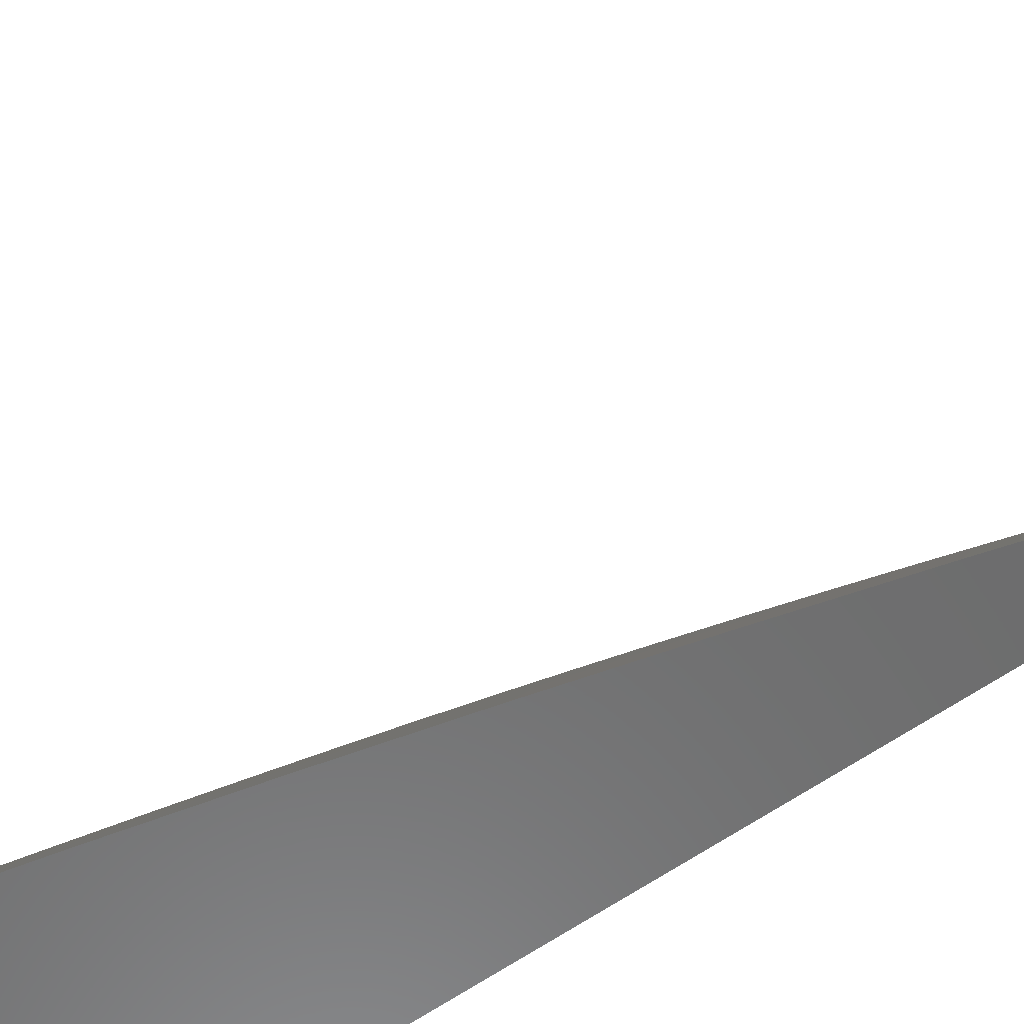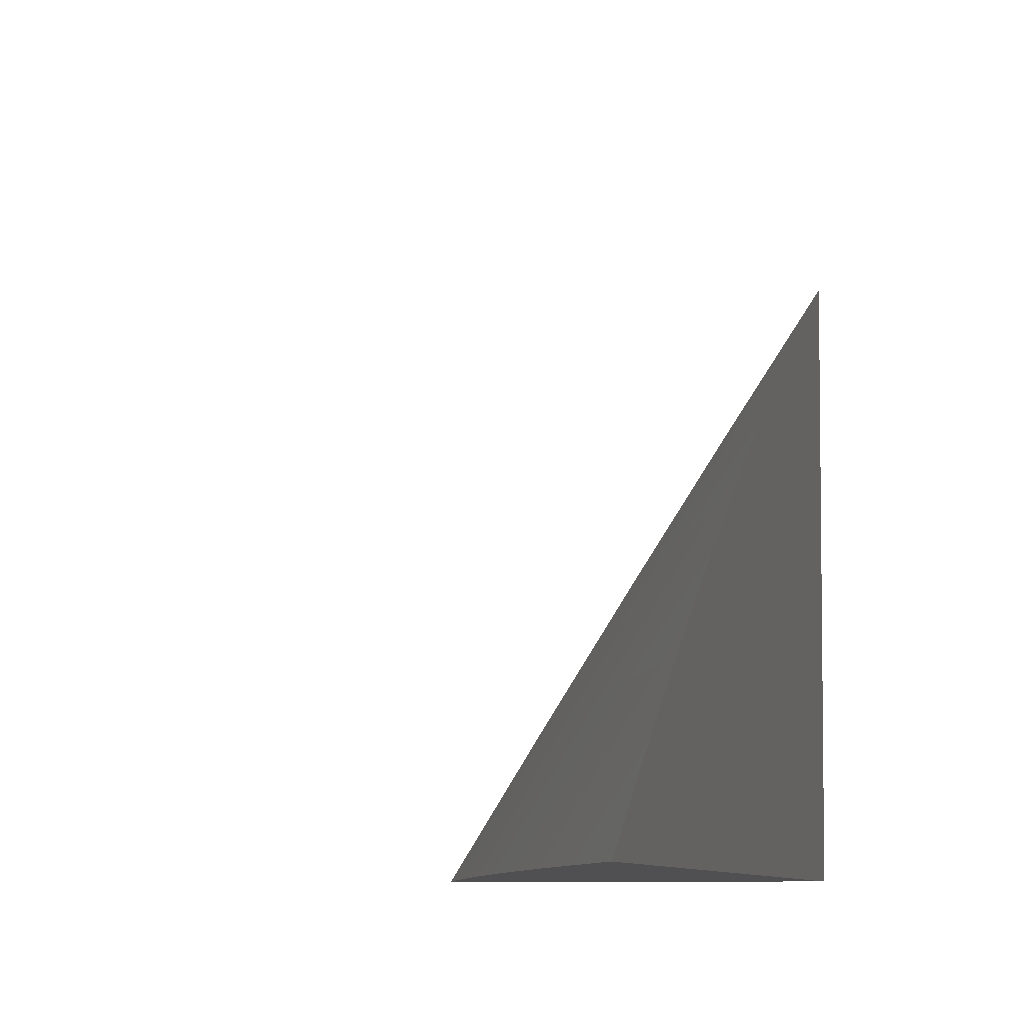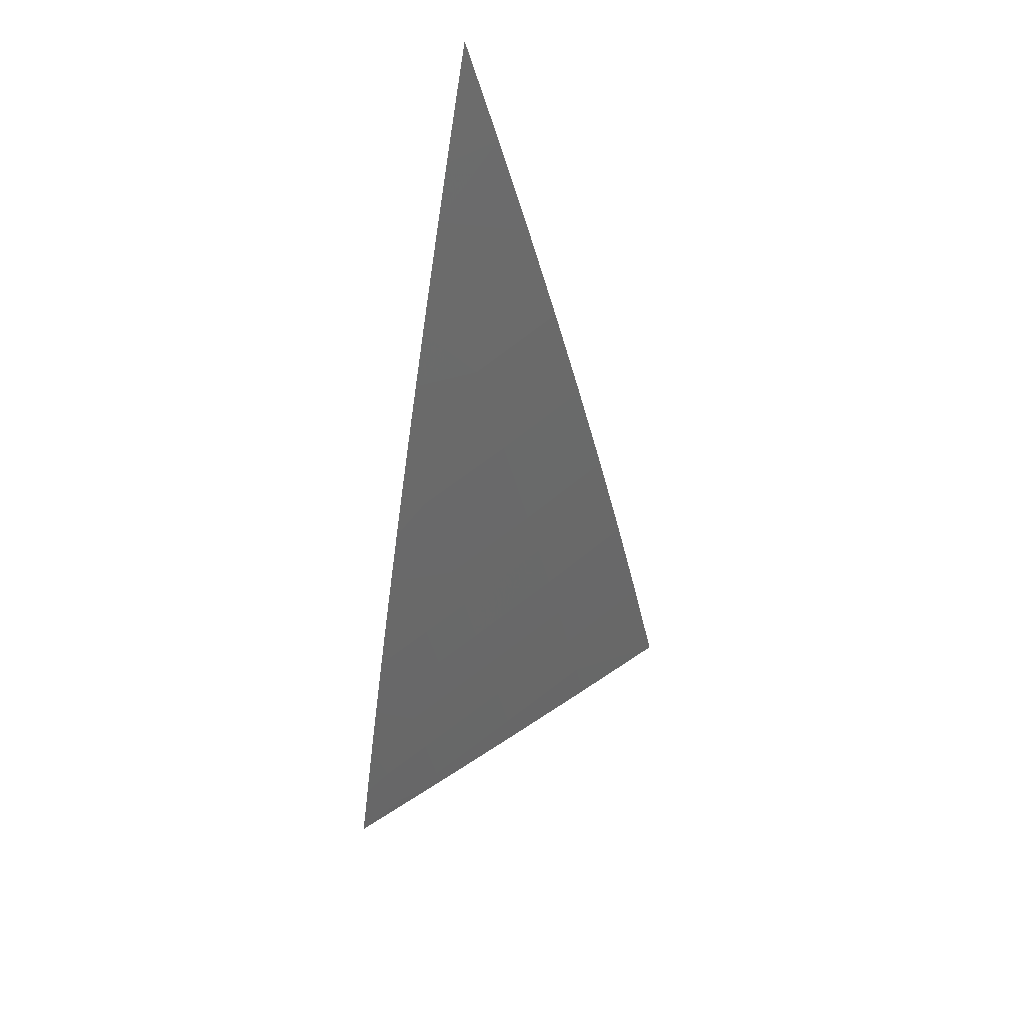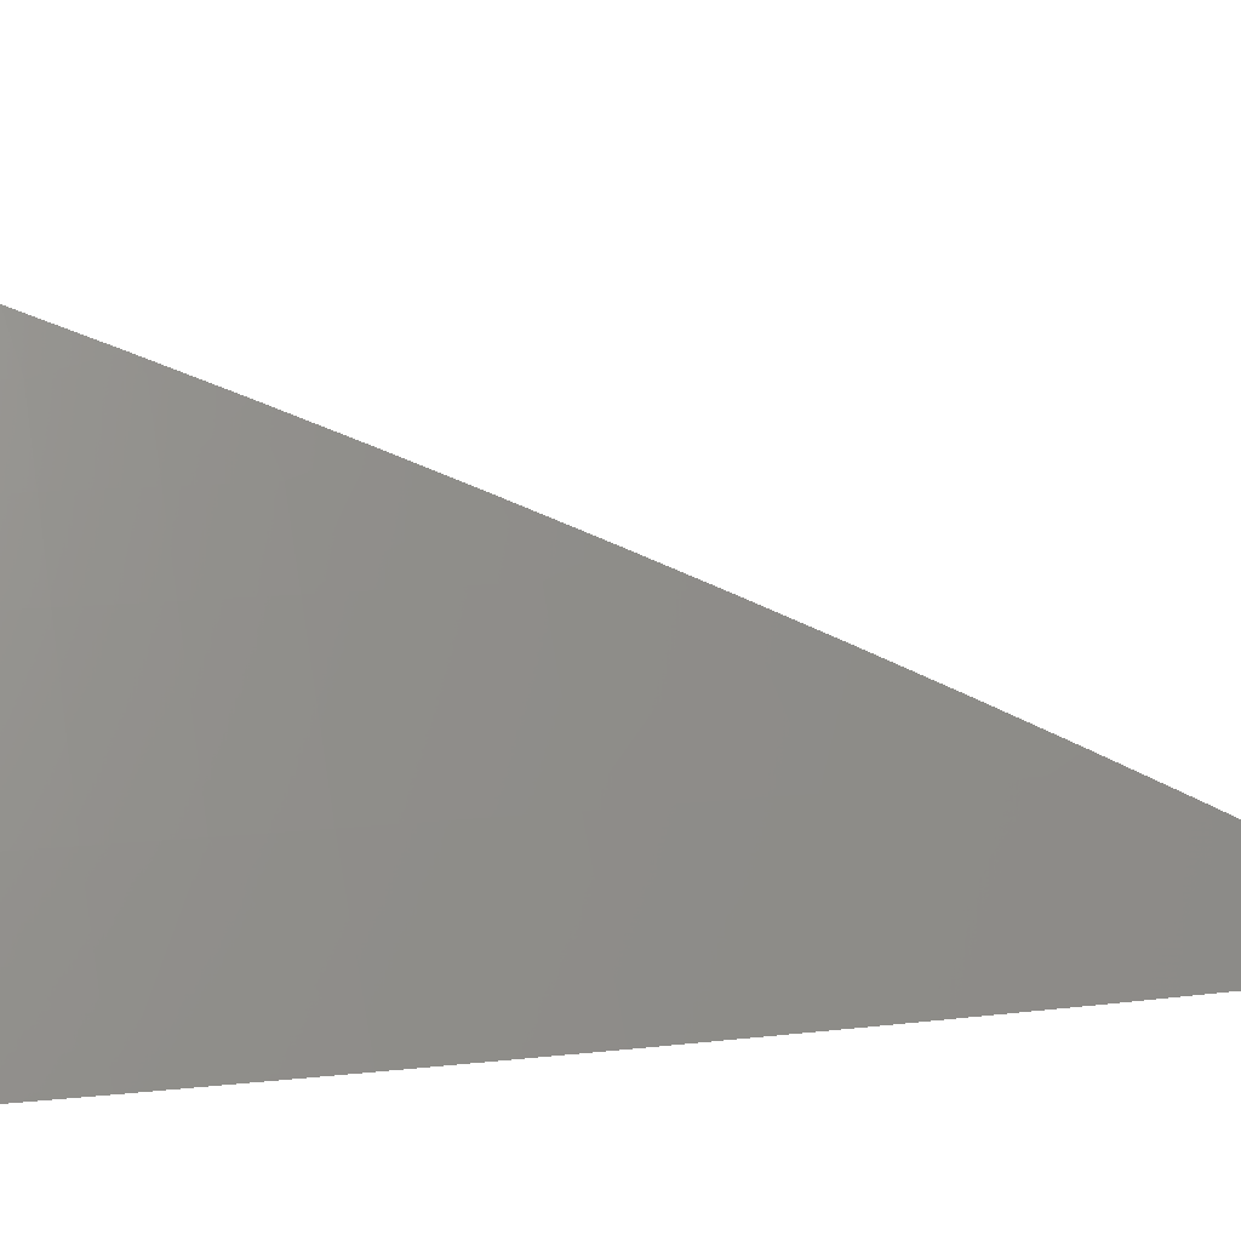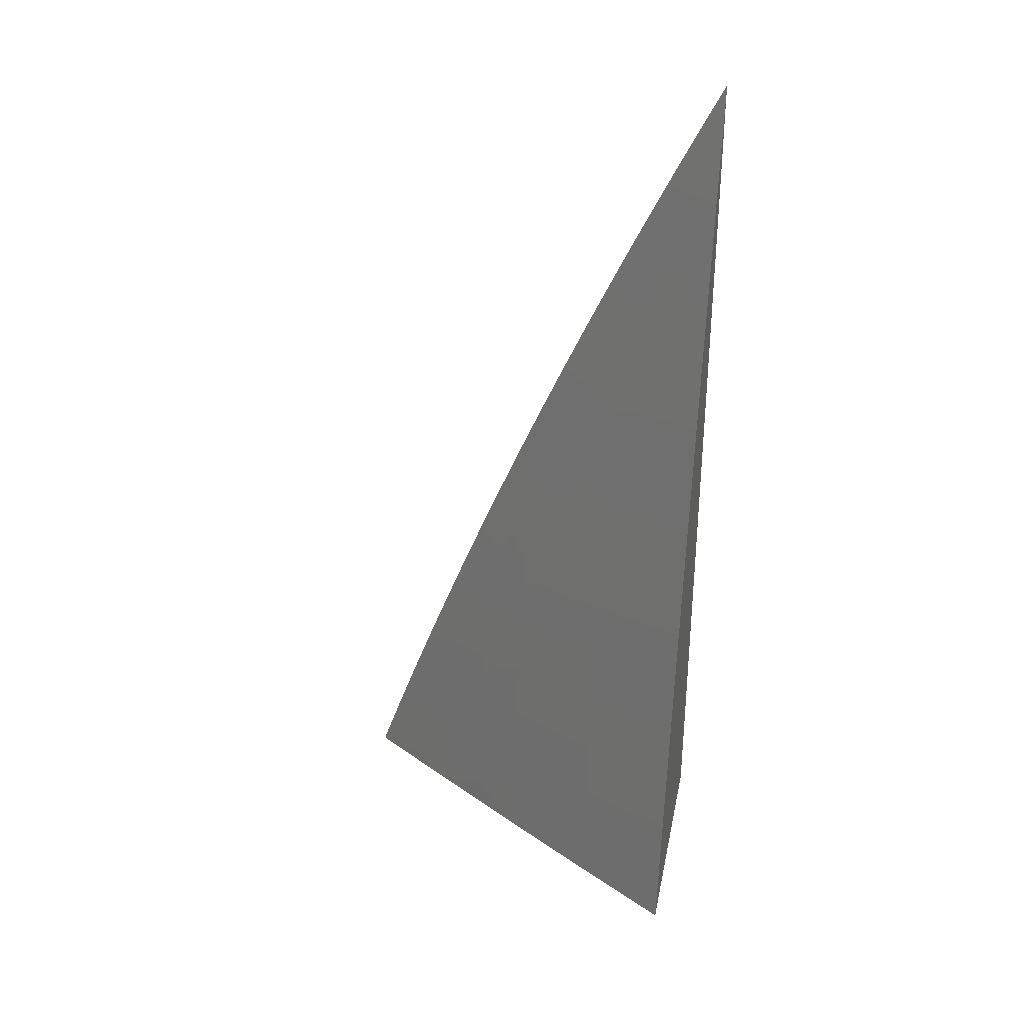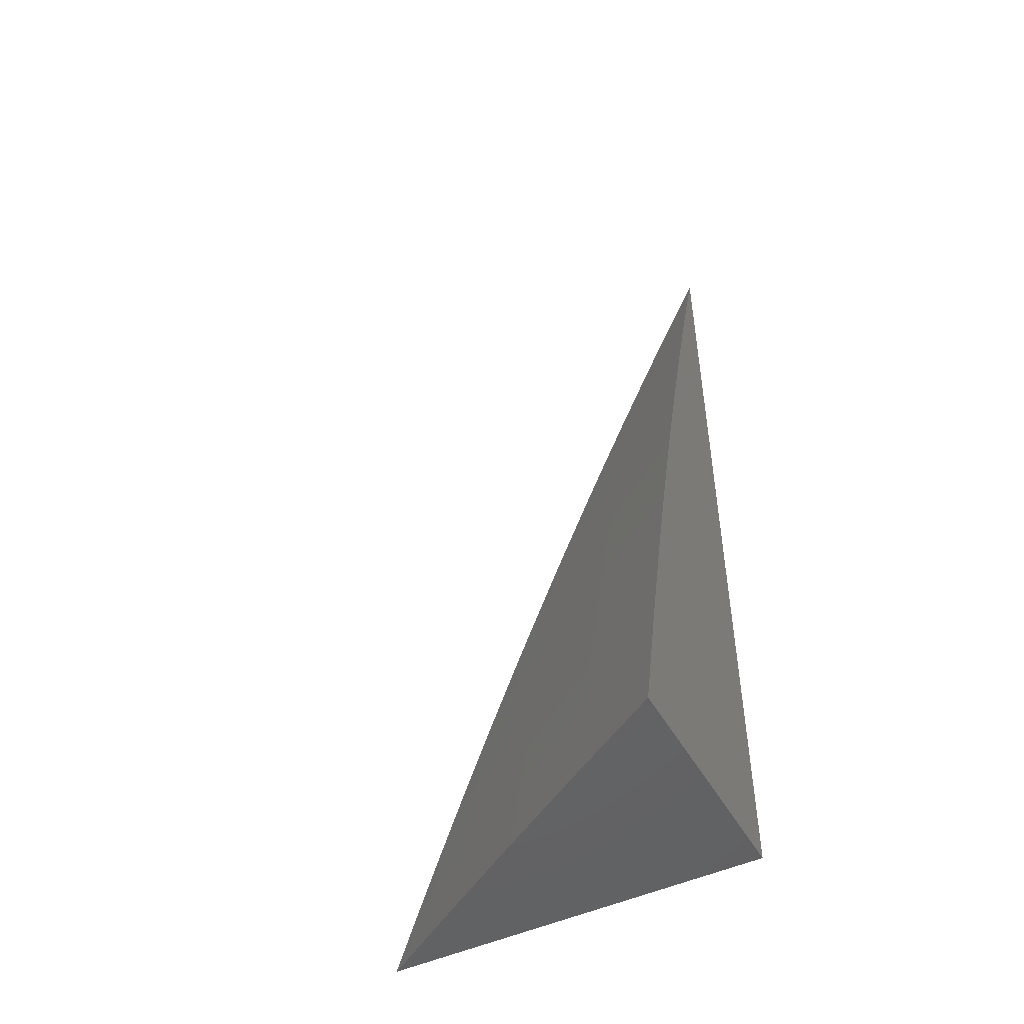
<metadata>
{"format":"stl","ext":"stl","renderer":"f3d","projection":"perspective","resolution":1024,"background":"white","views":[{"elev":-58.4,"azim":126.7,"up":"+Z"},{"elev":-6.3,"azim":-169.7,"up":"+Z"},{"elev":50.6,"azim":20.8,"up":"+Y"},{"elev":9.8,"azim":86.3,"up":"+Z"},{"elev":32.8,"azim":101.4,"up":"+Y"},{"elev":-48.0,"azim":118.0,"up":"+Y"}]}
</metadata>
<code>
# stl→obj: 59 verts, 114 faces
v 9.151 2 6.079
v 9.2 2 6
v 9.143 2.036 6.079
v 9.178 2.093 6
v 9.132 2.081 6.079
v 9.121 2.127 6.079
v 9.074 2.116 6.158
v 9.063 2.161 6.158
v 9.039 2.156 6.197
v 9.028 2.201 6.197
v 9.004 2.195 6.236
v 9 2.234 6.227
v 9 2.187 6.245
v 9.156 2.185 6
v 9.11 2.173 6.079
v 9.051 2.207 6.158
v 9.016 2.246 6.197
v 9 2.28 6.208
v 9.04 2.252 6.158
v 9 2.326 6.189
v 9.015 2.343 6.158
v 9 2.372 6.169
v 9 2.418 6.149
v 9.062 2.355 6.079
v 9.037 2.447 6.079
v 9.108 2.369 6
v 9.082 2.461 6
v 9.098 2.218 6.079
v 9.132 2.277 6
v 9.086 2.264 6.079
v 9.01 2.538 6.079
v 9.056 2.553 6
v 9 2.6 6.066
v 9.028 2.644 6
v 9 2.645 6.045
v 9 2.69 6.022
v 9 2.735 6
v 9 2.555 6.088
v 9 2.51 6.109
v 9 2.464 6.129
v 9.015 2.15 6.236
v 9 2.141 6.263
v 9.026 2.105 6.236
v 9.002 2.099 6.276
v 9.037 2.059 6.236
v 9.013 2.054 6.276
v 9.048 2.014 6.236
v 9.024 2.009 6.276
v 9.051 2 6.237
v 9 2 6.315
v 9 2.047 6.298
v 9 2.094 6.281
v 9.072 2.02 6.197
v 9.101 2 6.158
v 9.096 2.025 6.158
v 9.085 2.07 6.158
v 9.061 2.065 6.197
v 9.05 2.11 6.197
v 9 2 6
f 1 2 3
f 3 2 4
f 3 4 5
f 5 4 6
f 5 6 7
f 7 6 8
f 7 8 9
f 9 8 10
f 9 10 11
f 11 10 12
f 11 12 13
f 4 14 6
f 6 14 15
f 6 15 8
f 8 15 16
f 8 16 10
f 10 16 17
f 10 17 12
f 12 17 18
f 18 17 19
f 18 19 20
f 20 19 21
f 20 21 22
f 22 21 23
f 23 21 24
f 23 24 25
f 25 24 26
f 25 26 27
f 15 14 28
f 28 14 29
f 28 29 30
f 30 29 24
f 30 24 21
f 29 26 24
f 25 27 31
f 31 27 32
f 31 32 33
f 33 32 34
f 33 34 35
f 35 34 36
f 36 34 37
f 33 38 31
f 31 38 39
f 31 39 25
f 25 39 40
f 25 40 23
f 11 13 41
f 41 13 42
f 41 42 43
f 43 42 44
f 43 44 45
f 45 44 46
f 45 46 47
f 47 46 48
f 47 48 49
f 49 48 50
f 50 48 51
f 51 48 46
f 51 46 52
f 52 46 44
f 52 44 42
f 47 49 53
f 53 49 54
f 53 54 55
f 55 54 3
f 55 3 56
f 56 3 5
f 56 5 7
f 54 1 3
f 45 47 53
f 53 55 57
f 57 55 56
f 57 56 58
f 58 56 7
f 58 7 9
f 58 43 57
f 57 43 45
f 57 45 53
f 43 58 41
f 41 58 9
f 41 9 11
f 15 28 16
f 16 28 19
f 16 19 17
f 28 30 19
f 19 30 21
f 50 51 59
f 59 51 52
f 59 52 42
f 42 13 59
f 59 13 12
f 59 12 18
f 18 20 59
f 59 20 22
f 59 22 23
f 23 40 59
f 59 40 39
f 59 39 38
f 38 33 59
f 59 33 35
f 59 35 36
f 36 37 59
f 37 34 59
f 59 34 32
f 59 32 27
f 27 26 59
f 59 26 29
f 59 29 14
f 14 4 59
f 59 4 2
f 2 1 59
f 59 1 54
f 59 54 49
f 49 50 59

</code>
